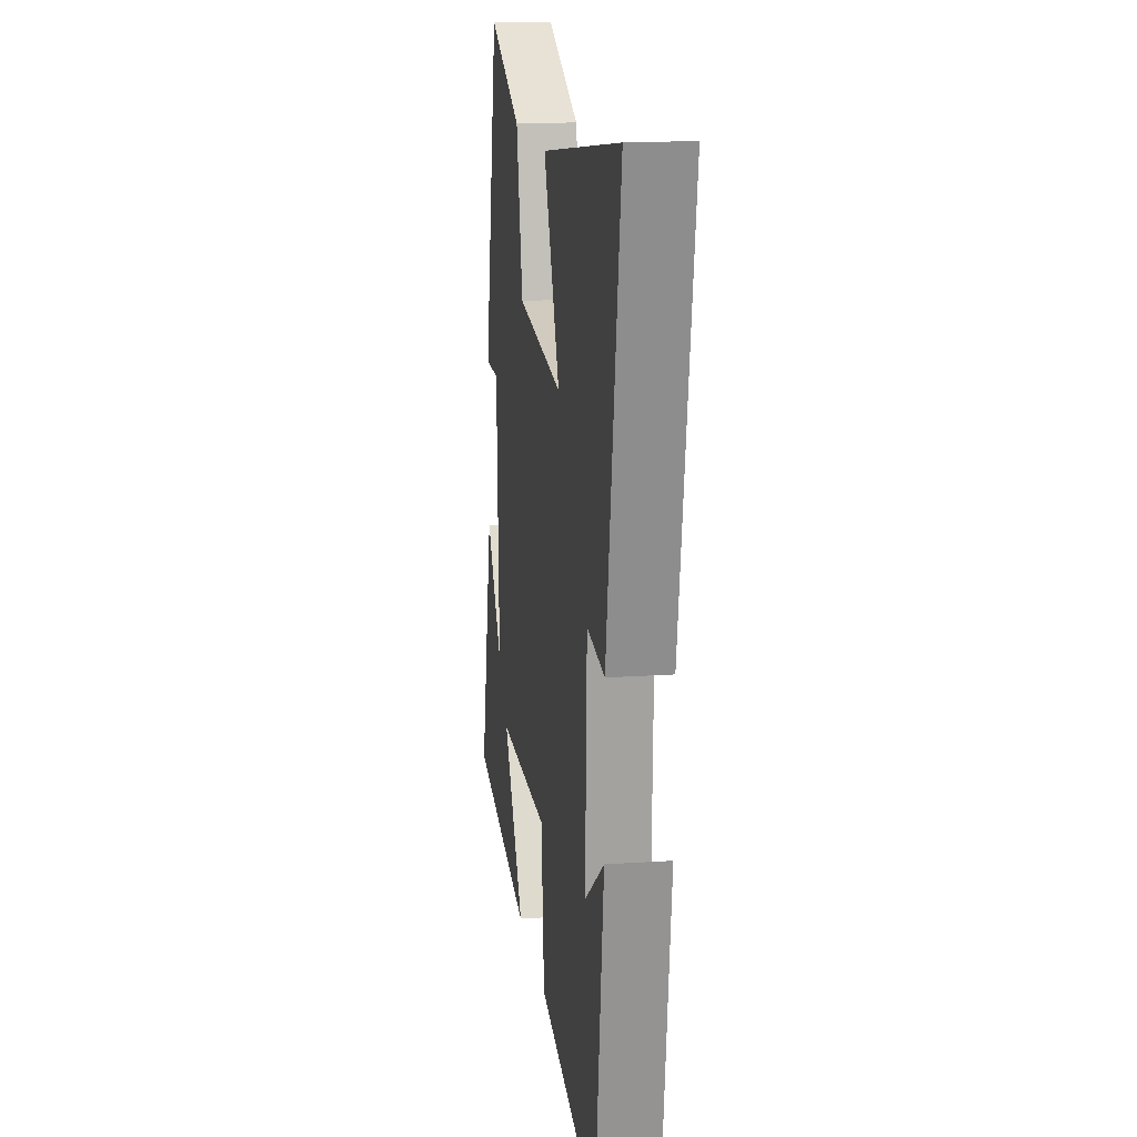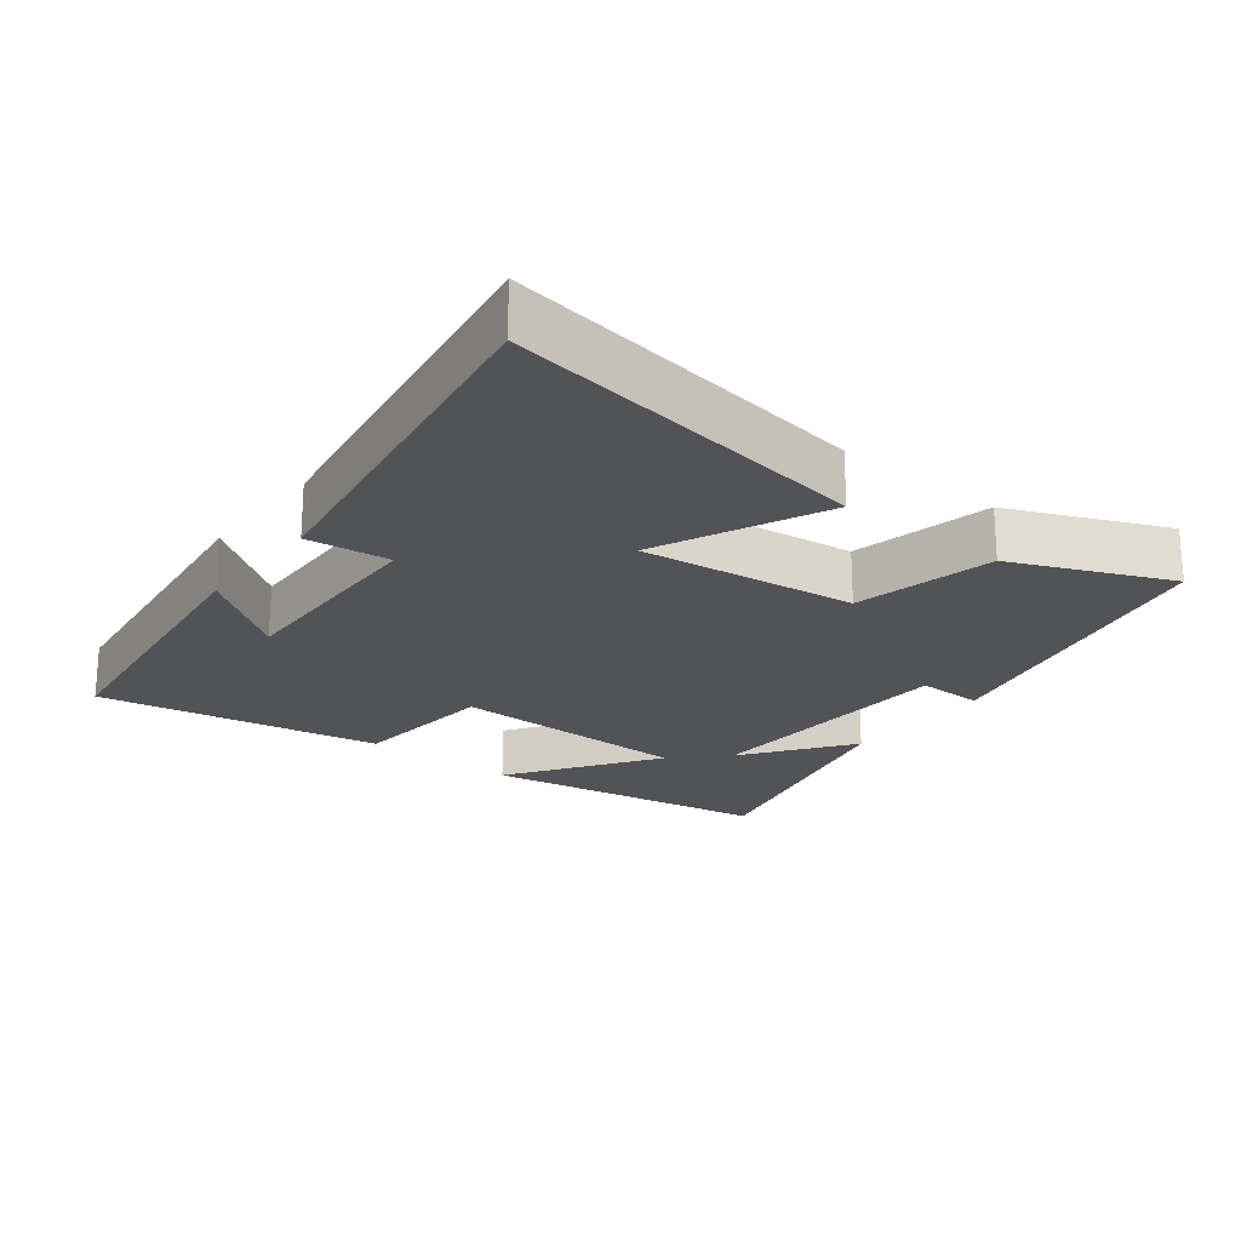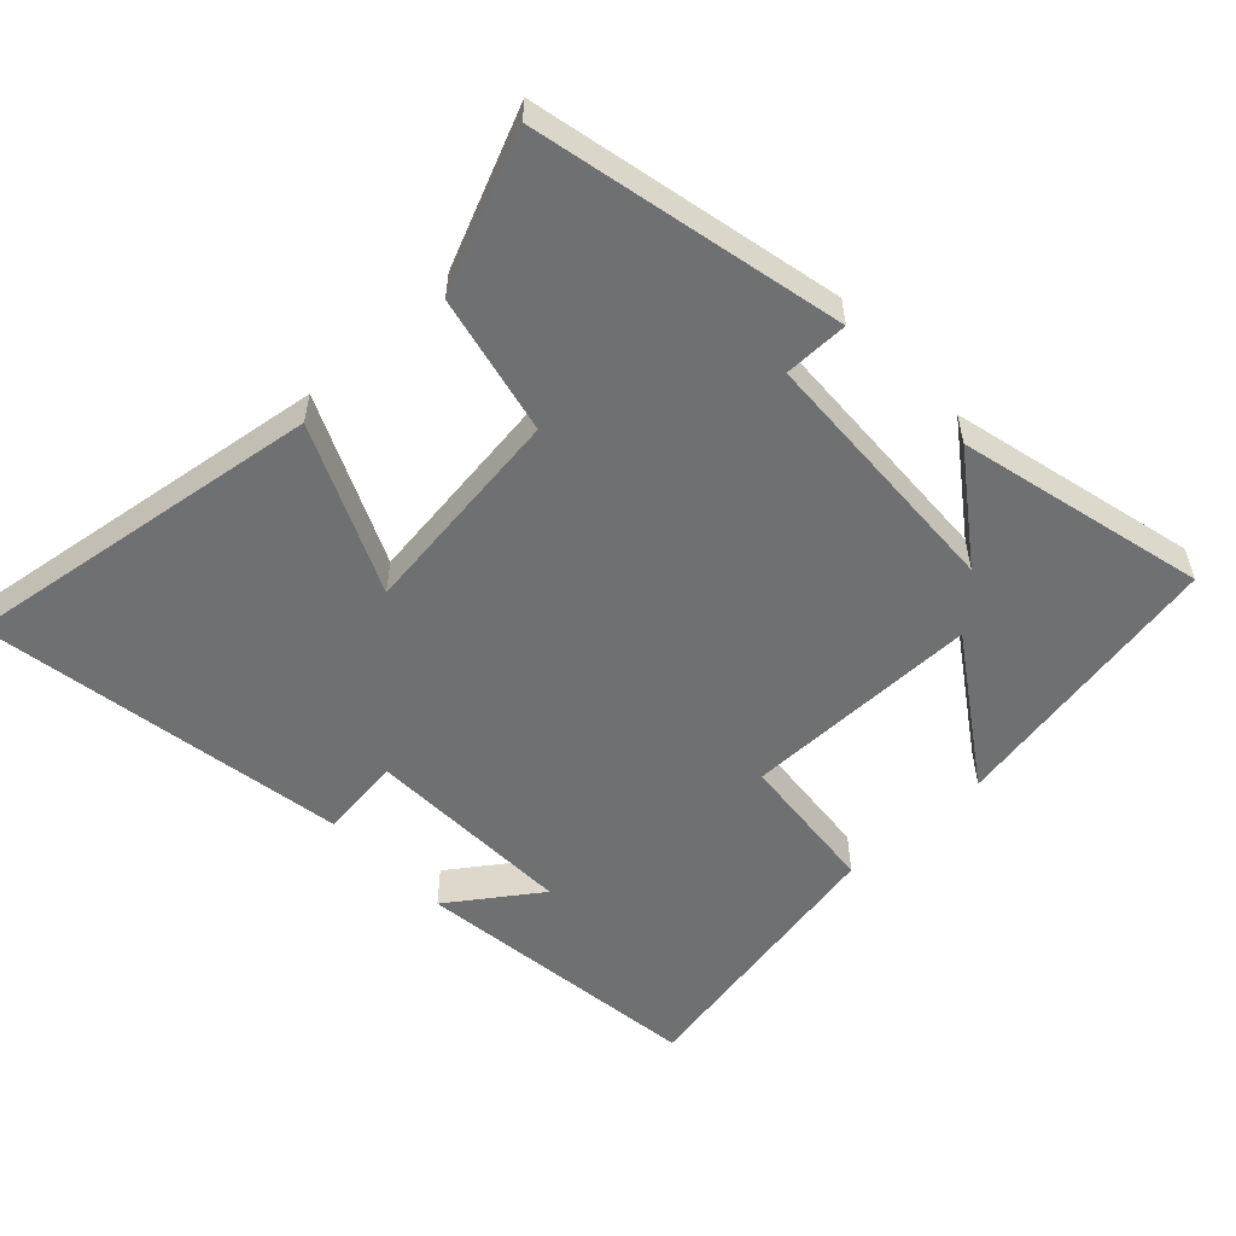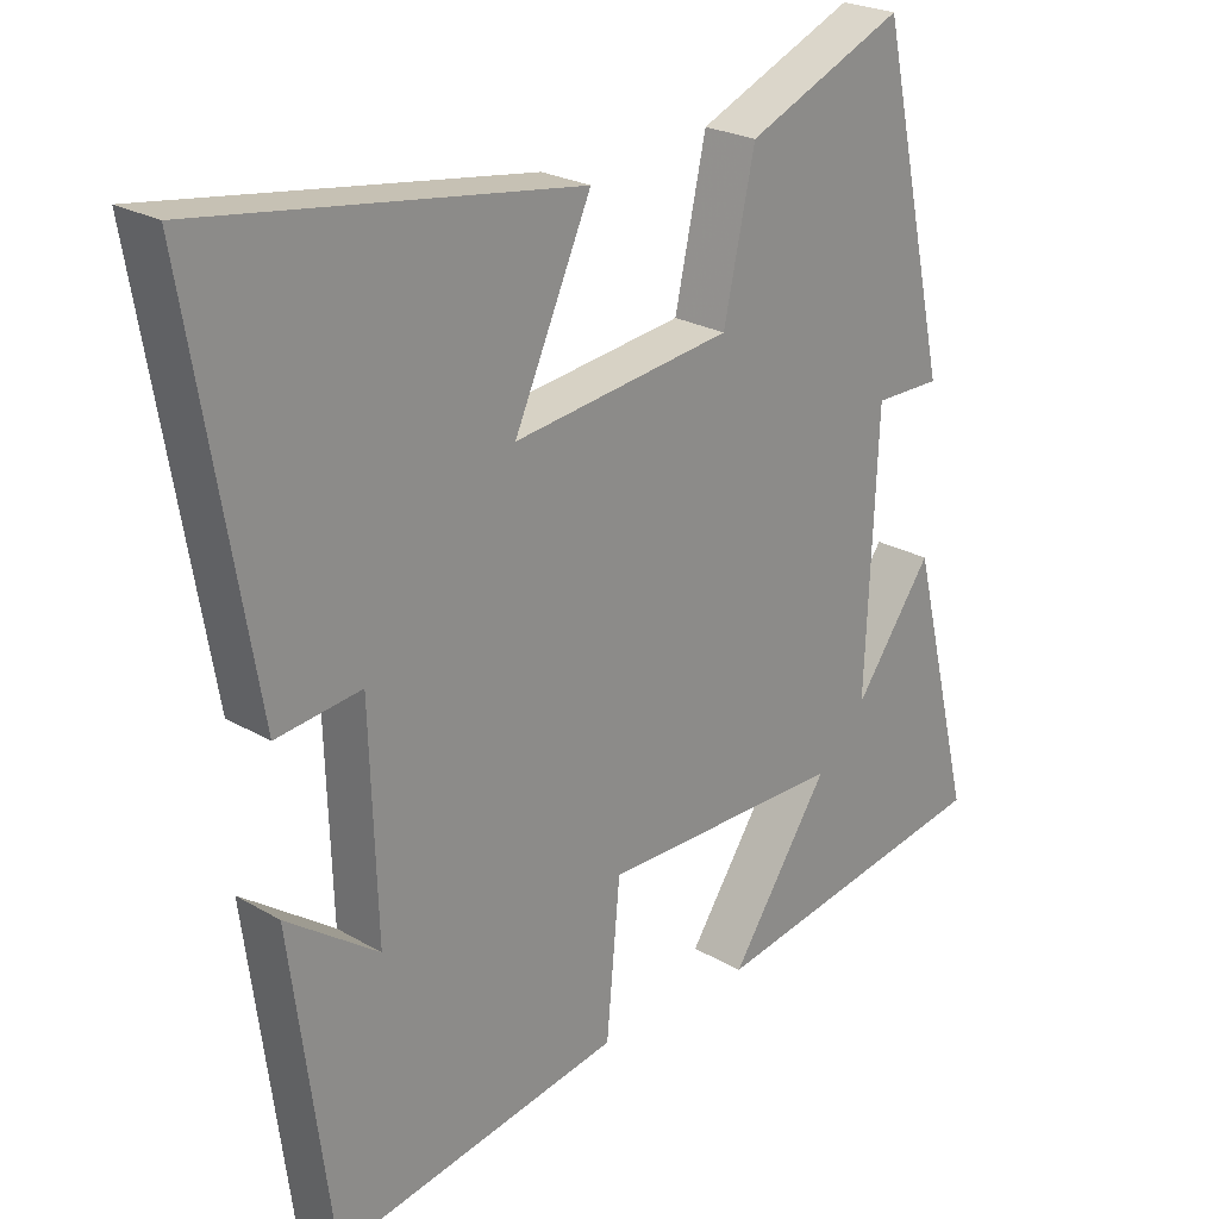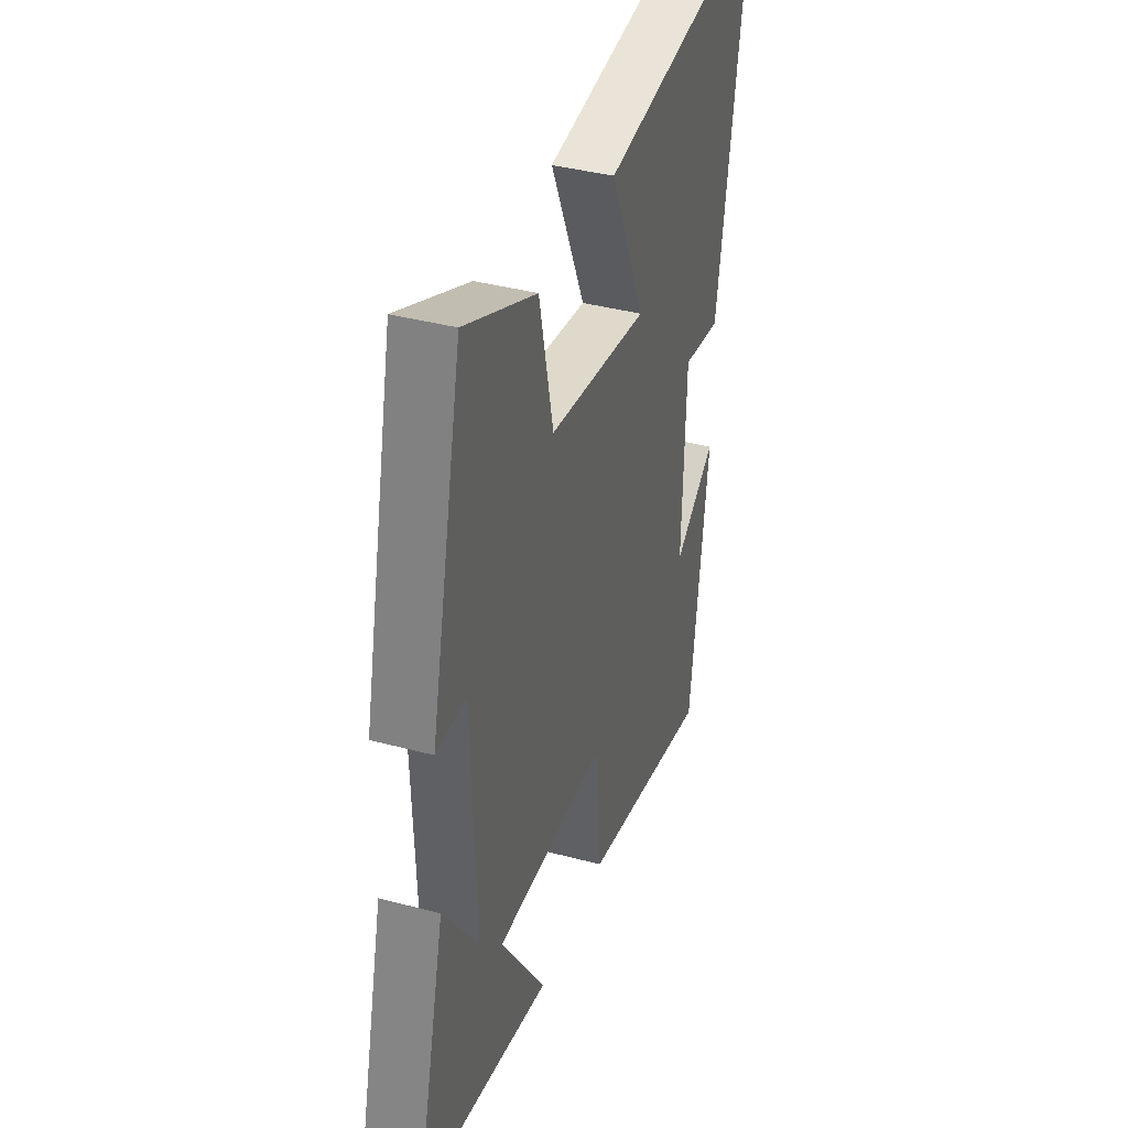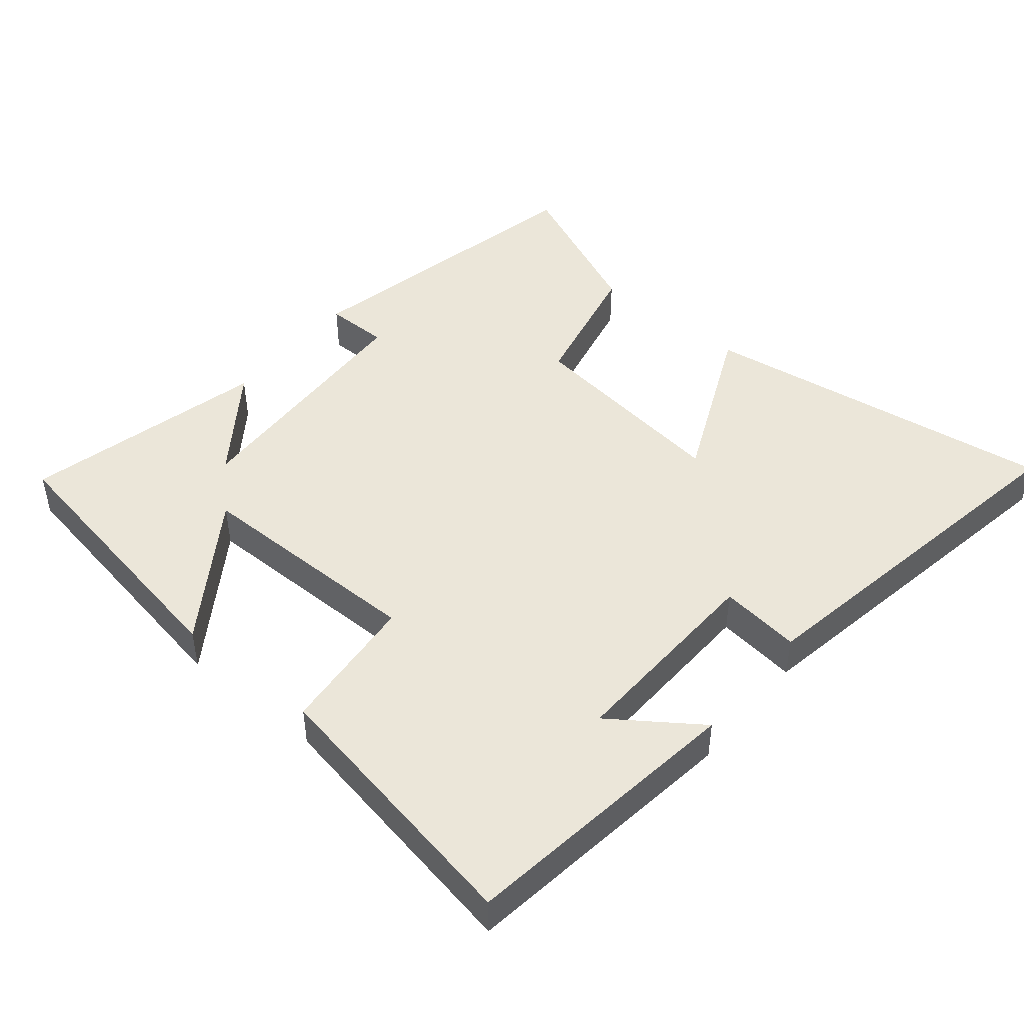
<metadata>
{"format":"obj","ext":"obj","renderer":"f3d","projection":"perspective","resolution":1024,"background":"white","views":[{"elev":16.0,"azim":-98.1,"up":"+Z"},{"elev":-22.4,"azim":-38.4,"up":"+Y"},{"elev":-54.9,"azim":43.2,"up":"+Y"},{"elev":23.9,"azim":-45.8,"up":"+Z"},{"elev":38.2,"azim":108.8,"up":"+Z"},{"elev":46.7,"azim":-140.5,"up":"+Y"}]}
</metadata>
<code>
v -0.444 0.07 -0.575
v -0.5 0.07 -0.153
v -0.371 0.07 -0.244
v -0.381 0.07 0.058
v -0.5 0.07 0.043
v -0.591 0.07 0.576
v -0.064 0.07 0.5
v -0.172 0.07 0.259
v 0.136 0.07 0.299
v 0.18 0.07 0.5
v 0.402 0.07 0.597
v 0.5 0.07 0.152
v 0.407 0.07 0.152
v 0.391 0.07 -0.222
v 0.5 0.07 -0.07
v 0.588 0.07 -0.427
v 0.181 0.07 -0.5
v 0.32 0.07 -0.292
v -0.022 0.07 -0.292
v -0.041 0.07 -0.5
v -0.444 0 -0.575
v -0.5 0 -0.153
v -0.371 0 -0.244
v -0.381 0 0.058
v -0.5 0 0.043
v -0.591 0 0.576
v -0.064 0 0.5
v -0.172 0 0.259
v 0.136 0 0.299
v 0.18 0 0.5
v 0.402 0 0.597
v 0.5 0 0.152
v 0.407 0 0.152
v 0.391 0 -0.222
v 0.5 0 -0.07
v 0.588 0 -0.427
v 0.181 0 -0.5
v 0.32 0 -0.292
v -0.022 0 -0.292
v -0.041 0 -0.5
f 19 20 1
f 16 17 18
f 14 15 16
f 14 16 18
f 13 14 18 19
f 9 10 11 12
f 8 9 12 13
f 5 6 7 8
f 4 5 8
f 3 4 8 13
f 1 2 3
f 1 3 13 19
f 21 40 39
f 38 37 36
f 36 35 34
f 38 36 34
f 39 38 34 33
f 32 31 30 29
f 33 32 29 28
f 28 27 26 25
f 28 25 24
f 33 28 24 23
f 23 22 21
f 39 33 23 21
f 1 21 22 2
f 2 22 23 3
f 3 23 24 4
f 4 24 25 5
f 5 25 26 6
f 6 26 27 7
f 7 27 28 8
f 8 28 29 9
f 9 29 30 10
f 10 30 31 11
f 11 31 32 12
f 12 32 33 13
f 13 33 34 14
f 14 34 35 15
f 15 35 36 16
f 16 36 37 17
f 17 37 38 18
f 18 38 39 19
f 19 39 40 20
f 20 40 21 1

</code>
